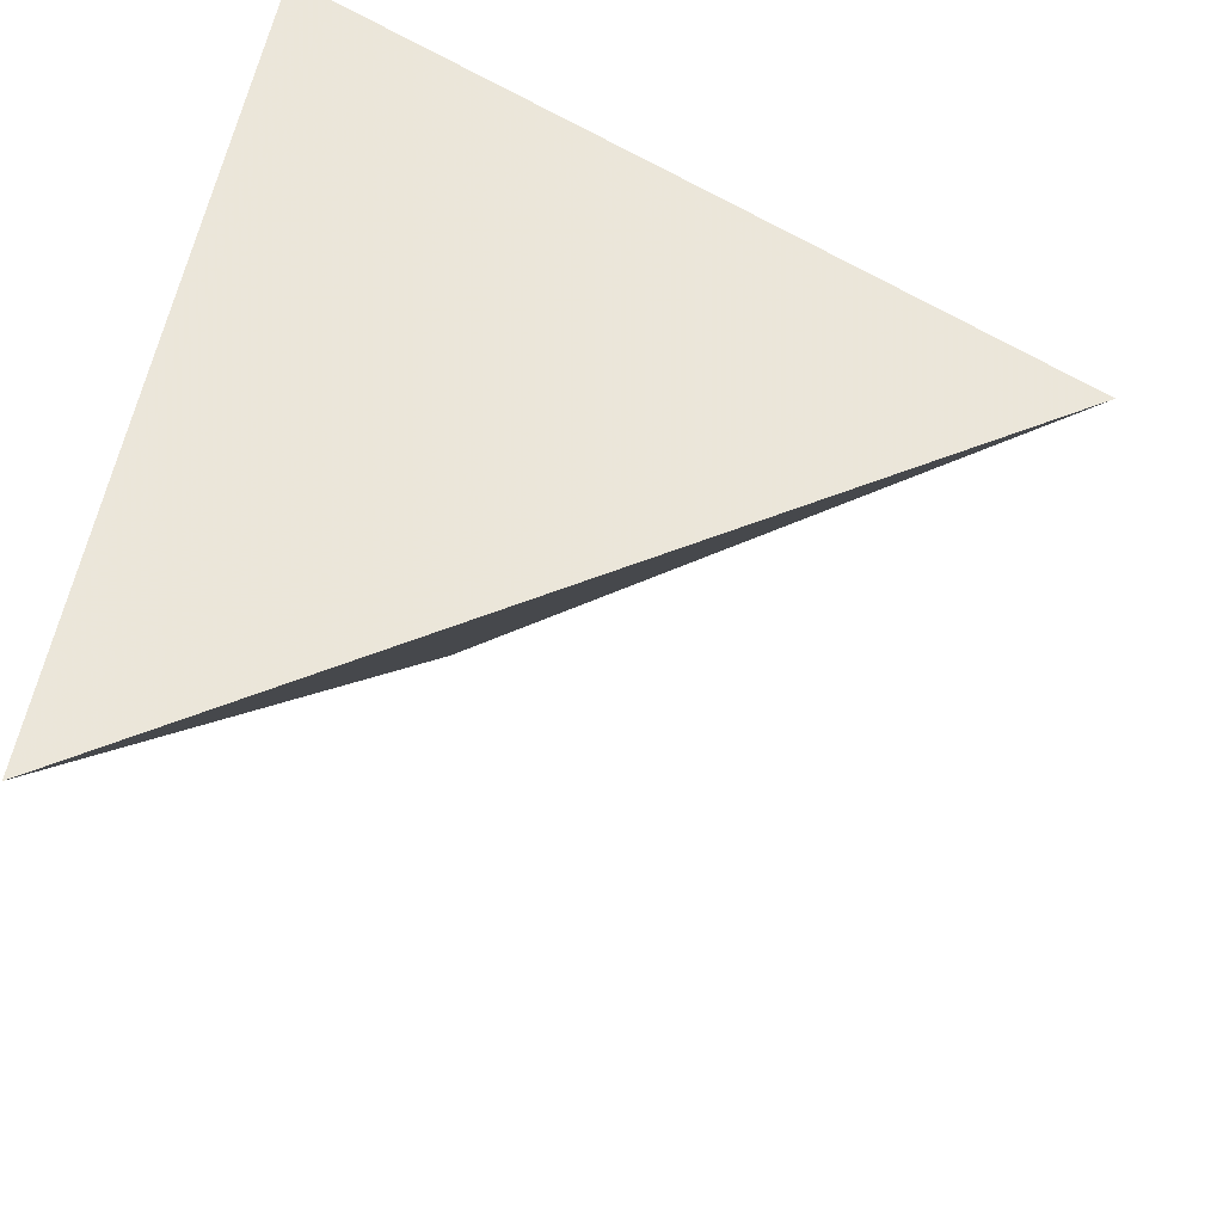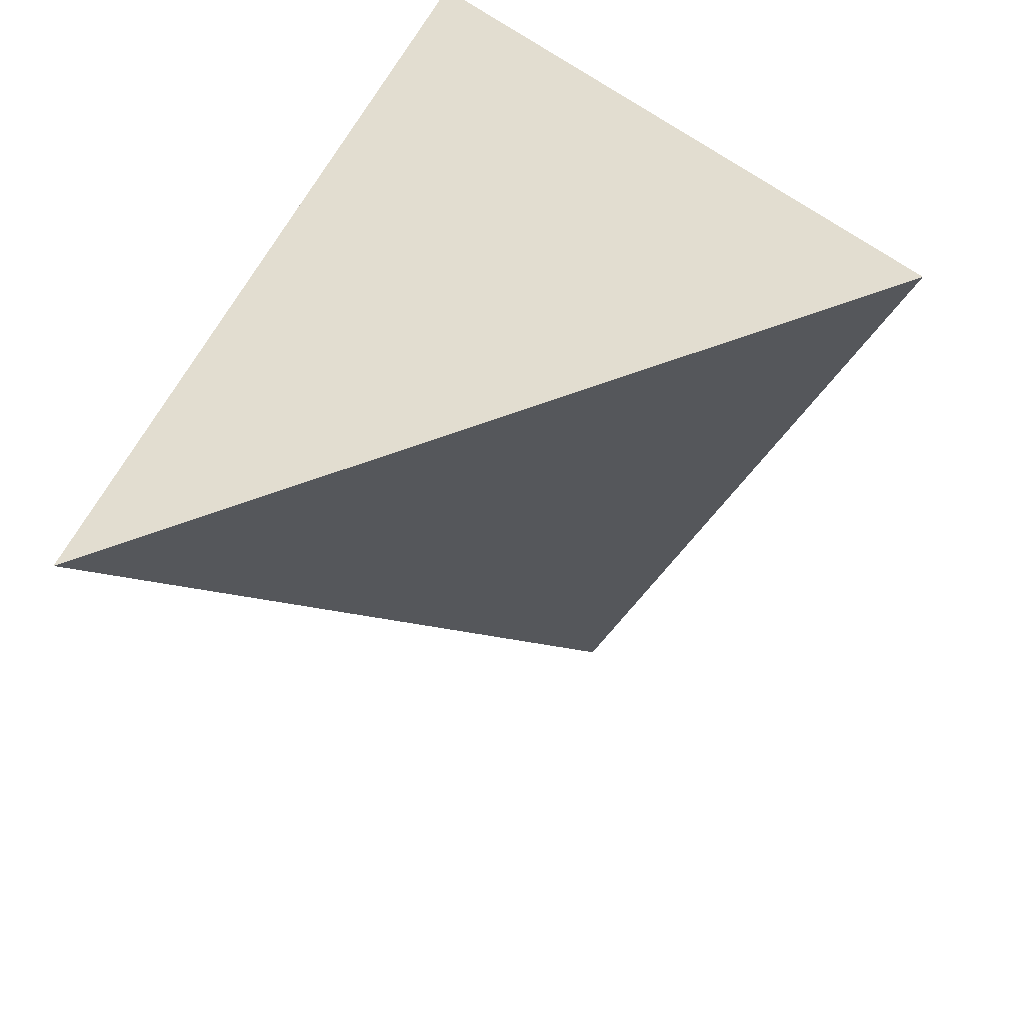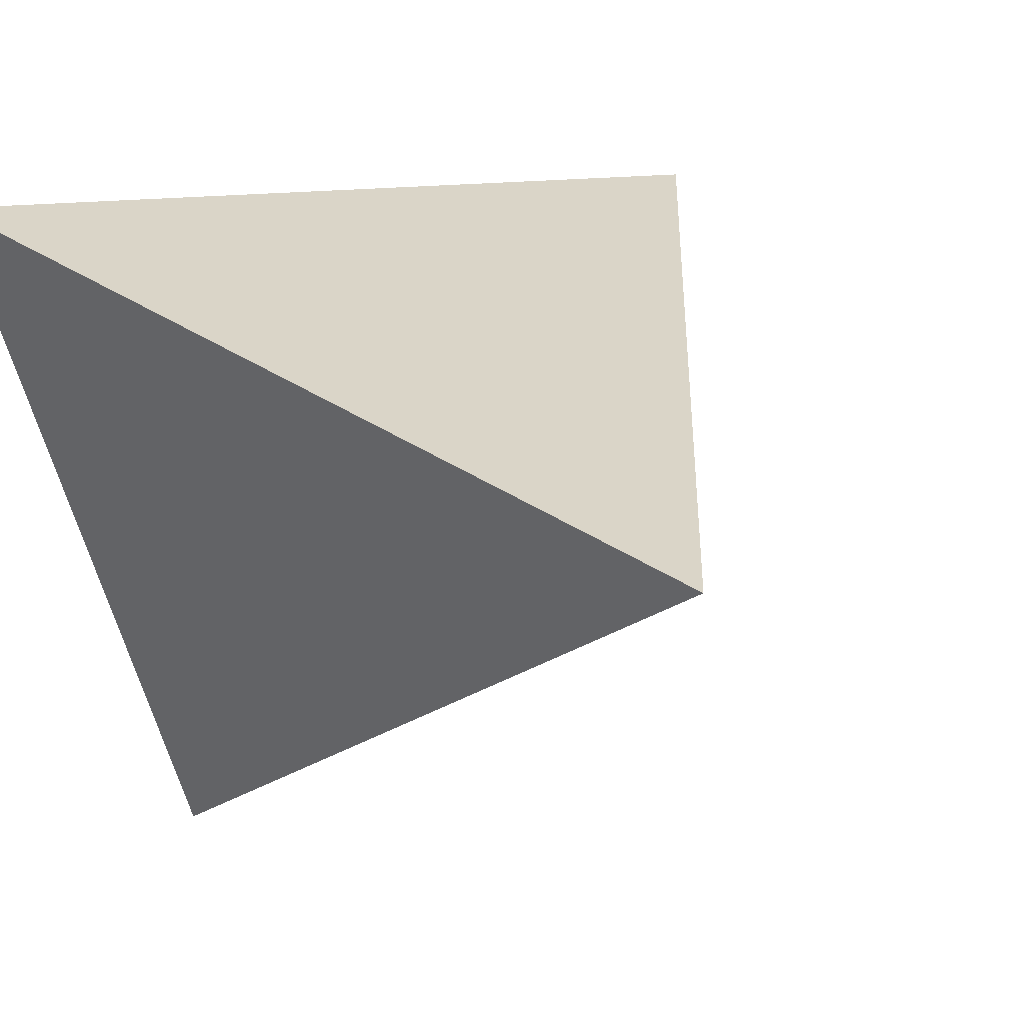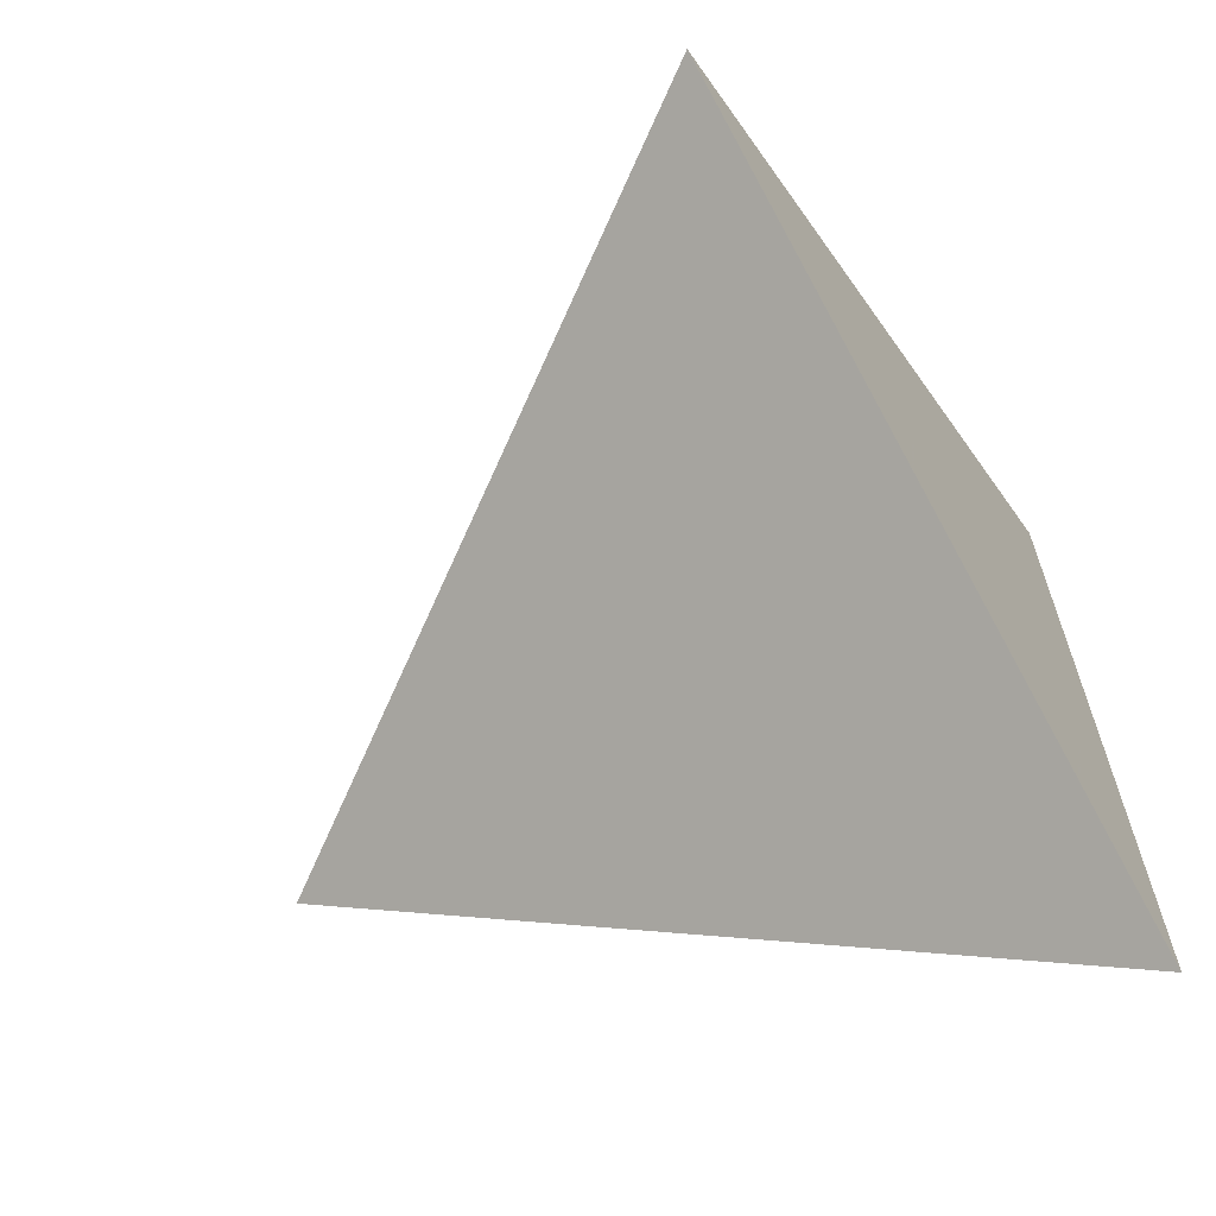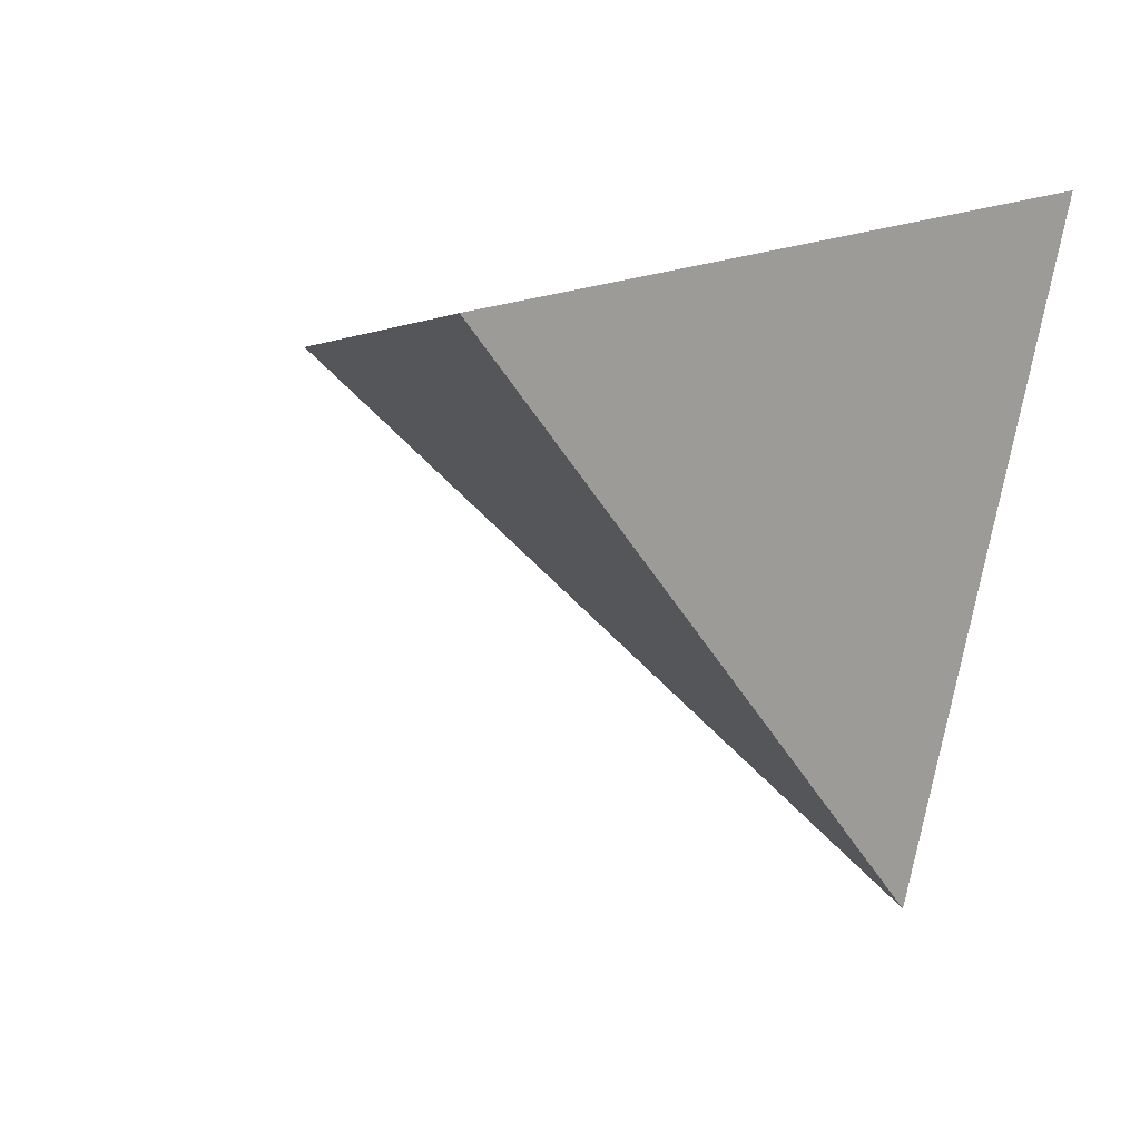
<metadata>
{"format":"obj","ext":"obj","renderer":"f3d","projection":"perspective","resolution":1024,"background":"white","views":[{"elev":43.5,"azim":-173.7,"up":"+Y"},{"elev":27.0,"azim":-52.6,"up":"+Z"},{"elev":24.2,"azim":120.7,"up":"+Y"},{"elev":-53.1,"azim":19.4,"up":"+Z"},{"elev":7.4,"azim":-74.0,"up":"+Y"}]}
</metadata>
<code>
v 0.4369 0.4742 0.7644
v 0.1732 -0.8421 0.5108
v 0.5645 0.1562 -0.8105
v -0.9562 0.2915 0.0268
f 1 2 3
f 4 2 1
f 3 4 1
f 4 3 2

</code>
